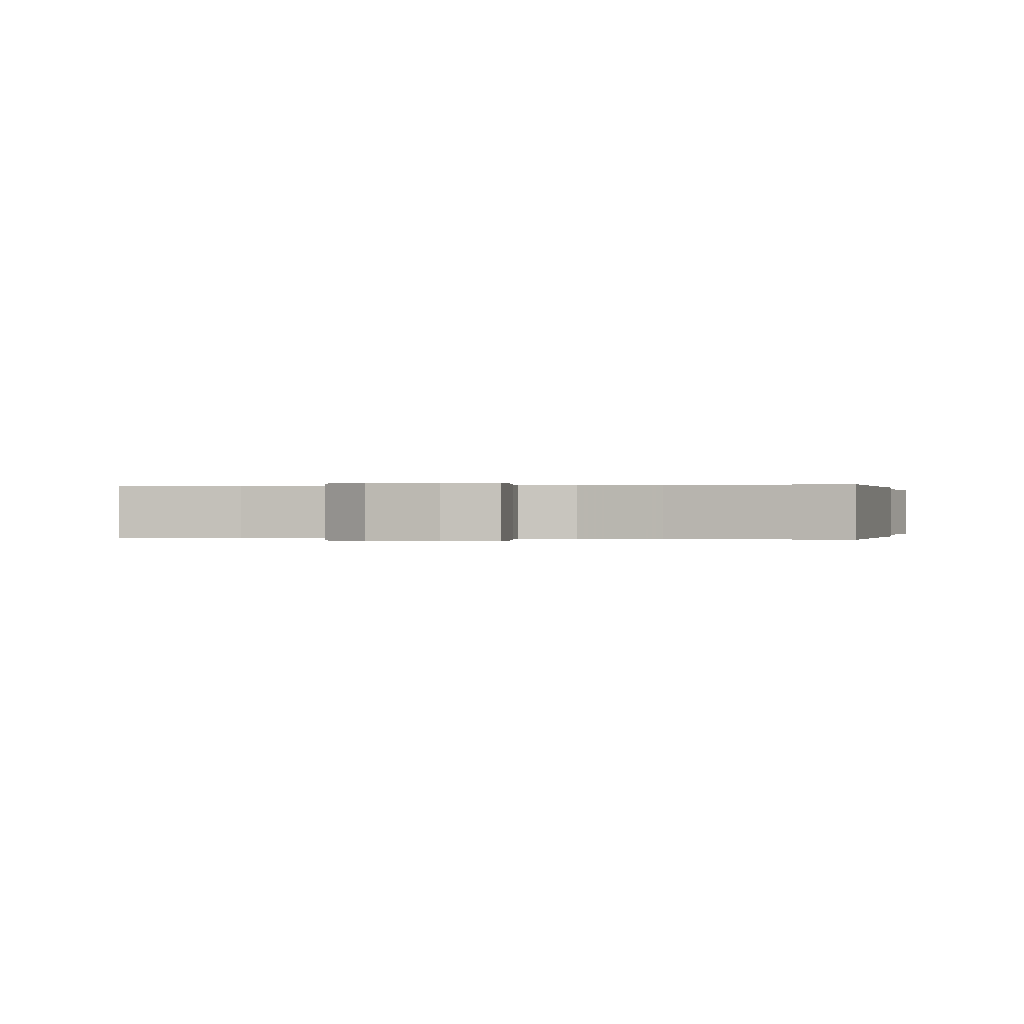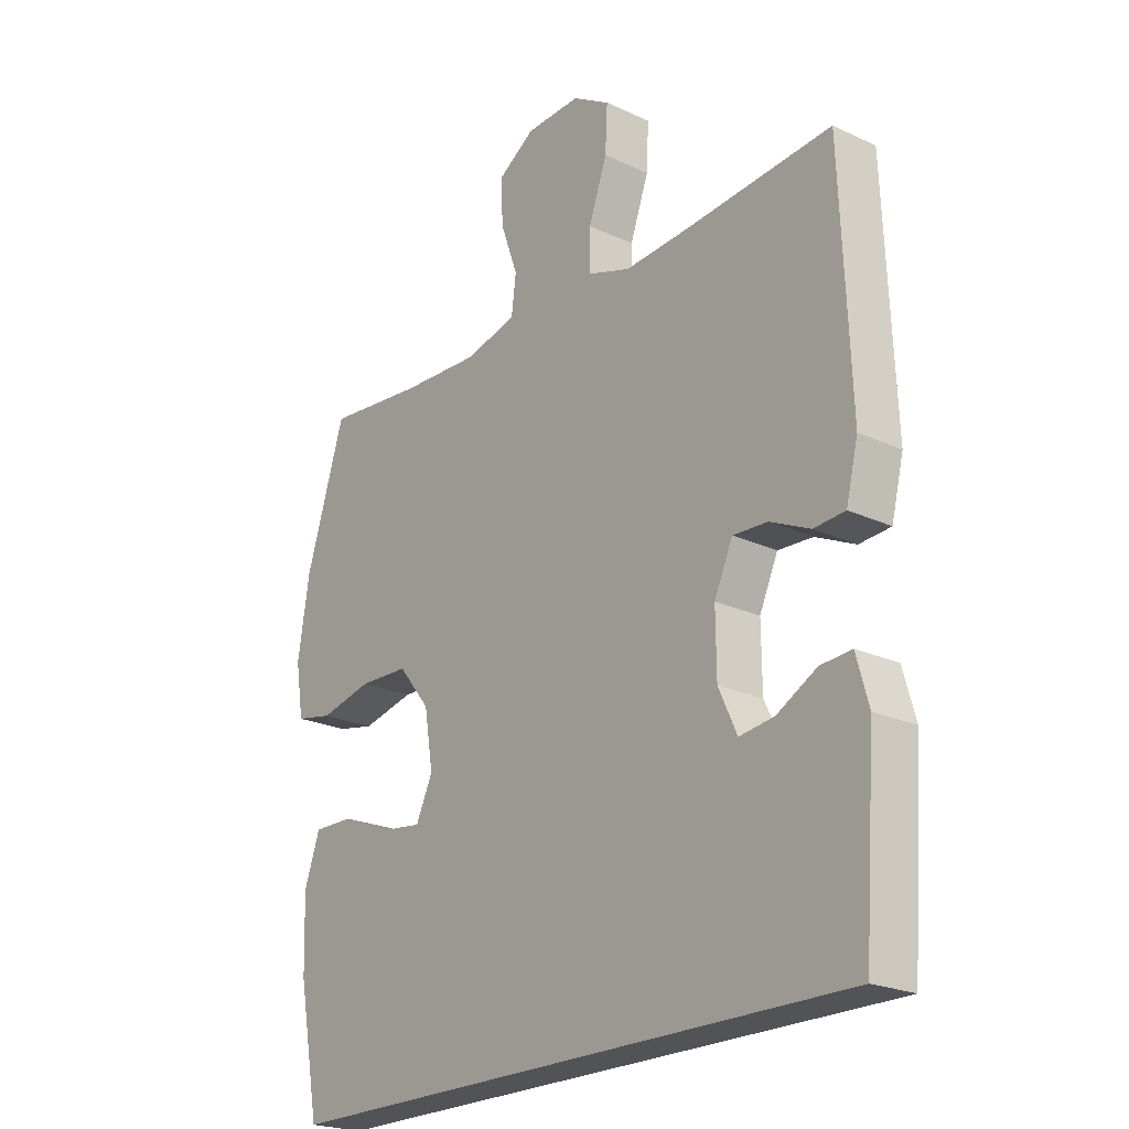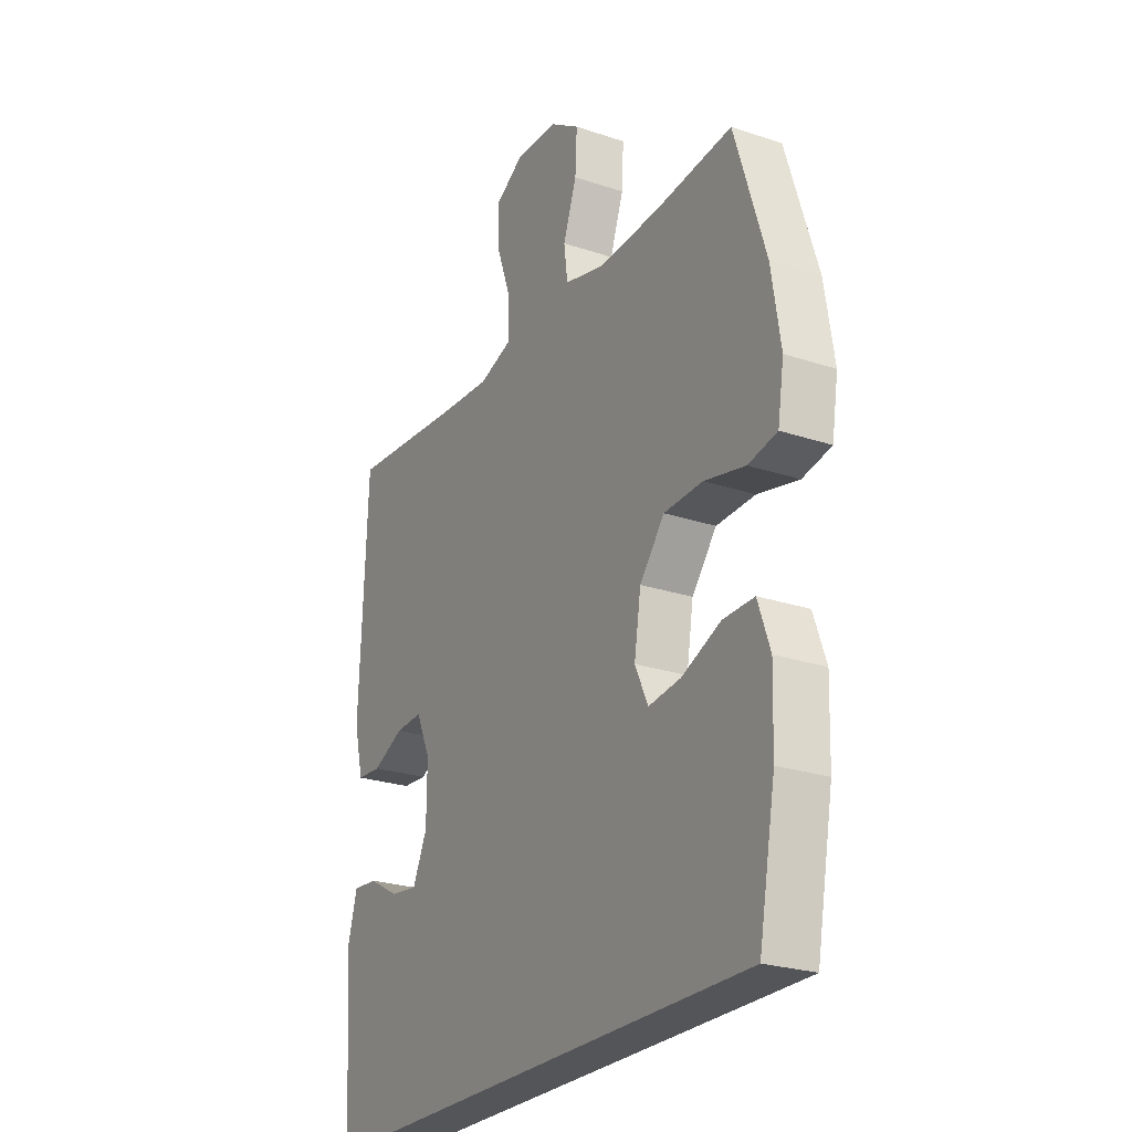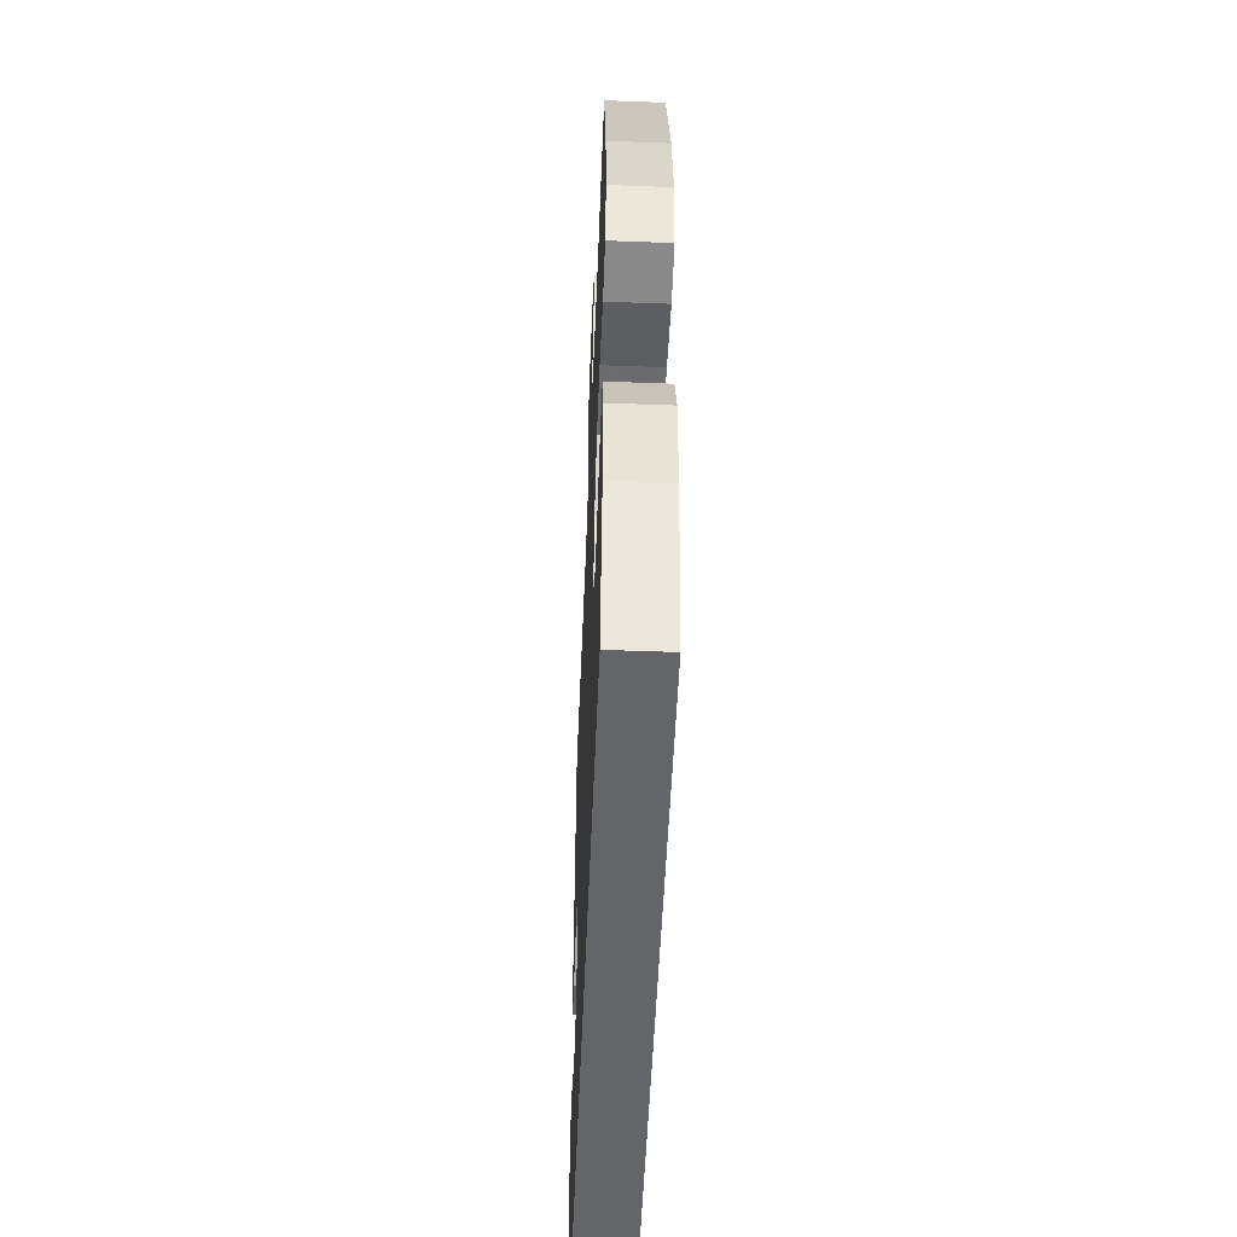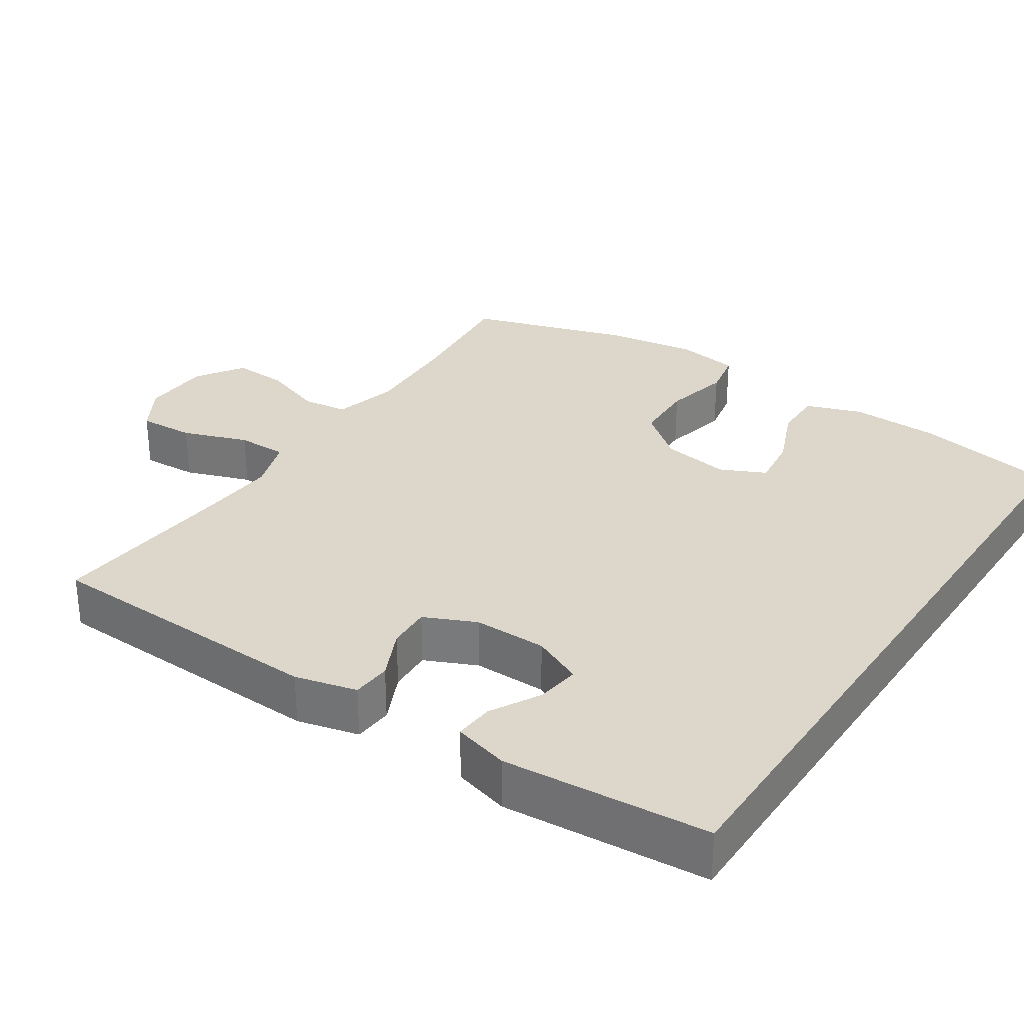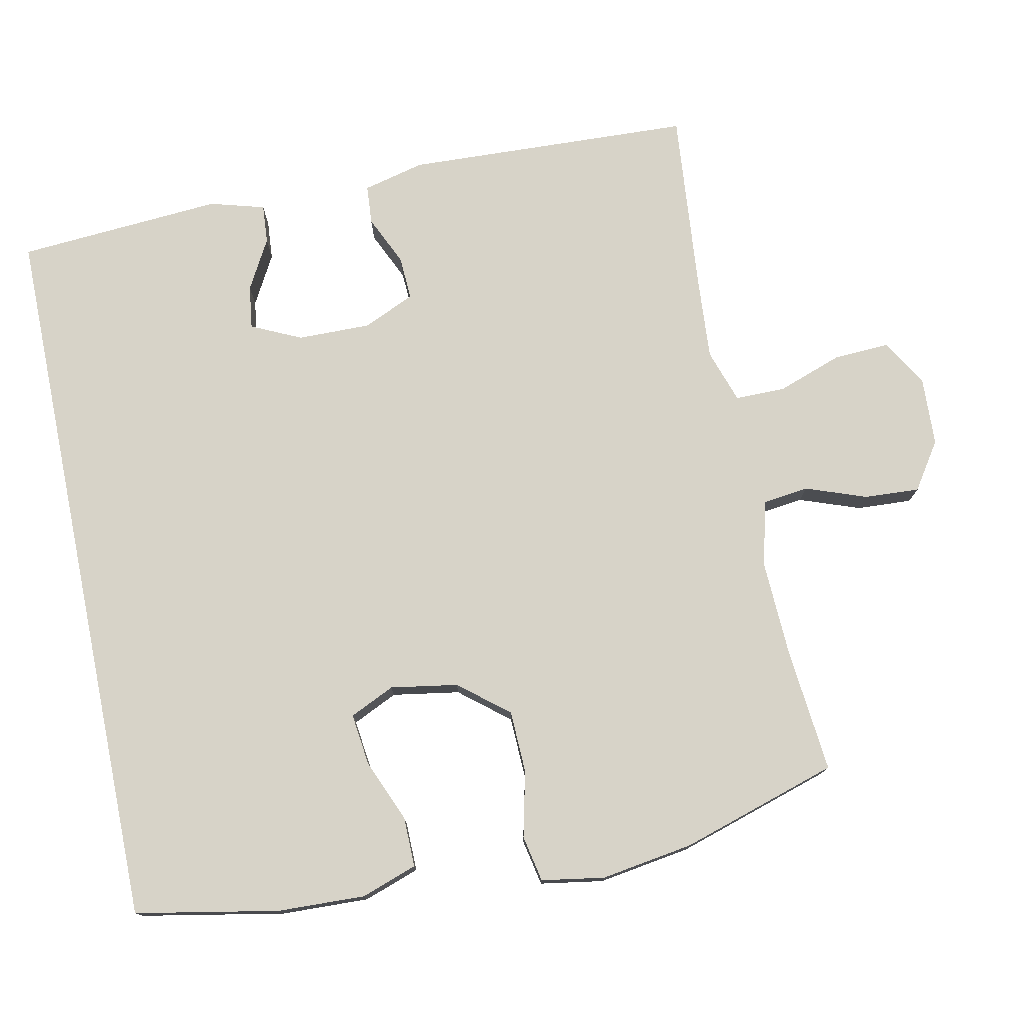
<metadata>
{"format":"obj","ext":"obj","renderer":"f3d","projection":"perspective","resolution":1024,"background":"white","views":[{"elev":0.0,"azim":13.7,"up":"+Y"},{"elev":-22.4,"azim":51.2,"up":"+Z"},{"elev":-24.8,"azim":-118.6,"up":"+Z"},{"elev":-51.5,"azim":-92.3,"up":"+Z"},{"elev":30.5,"azim":123.6,"up":"+Y"},{"elev":76.6,"azim":-101.5,"up":"+Y"}]}
</metadata>
<code>
v -0.505 0.07 -0.5
v -0.542 0.07 -0.302
v -0.546 0.07 -0.181
v -0.519 0.07 -0.104
v -0.45 0.07 -0.105
v -0.364 0.07 -0.141
v -0.292 0.07 -0.15
v -0.263 0.07 -0.088
v -0.278 0.07 0.005
v -0.333 0.07 0.073
v -0.419 0.07 0.076
v -0.51 0.07 0.055
v -0.574 0.07 0.068
v -0.588 0.07 0.155
v -0.568 0.07 0.283
v -0.5 0.07 0.5
v -0.329 0.07 0.483
v -0.193 0.07 0.477
v -0.103 0.07 0.5
v -0.095 0.07 0.563
v -0.125 0.07 0.647
v -0.129 0.07 0.723
v -0.064 0.07 0.766
v 0.031 0.07 0.77
v 0.096 0.07 0.731
v 0.092 0.07 0.654
v 0.06 0.07 0.564
v 0.06 0.07 0.495
v 0.134 0.07 0.47
v 0.25 0.07 0.478
v 0.5 0.07 0.5
v 0.516 0.07 0.104
v 0.495 0.07 0.019
v 0.441 0.07 0.015
v 0.372 0.07 0.047
v 0.312 0.07 0.05
v 0.28 0.07 -0.021
v 0.281 0.07 -0.122
v 0.313 0.07 -0.191
v 0.373 0.07 -0.183
v 0.442 0.07 -0.145
v 0.496 0.07 -0.141
v 0.517 0.07 -0.217
v 0.496 0.07 -0.5
v -0.505 0 -0.5
v -0.542 0 -0.302
v -0.546 0 -0.181
v -0.519 0 -0.104
v -0.45 0 -0.105
v -0.364 0 -0.141
v -0.292 0 -0.15
v -0.263 0 -0.088
v -0.278 0 0.005
v -0.333 0 0.073
v -0.419 0 0.076
v -0.51 0 0.055
v -0.574 0 0.068
v -0.588 0 0.155
v -0.568 0 0.283
v -0.5 0 0.5
v -0.329 0 0.483
v -0.193 0 0.477
v -0.103 0 0.5
v -0.095 0 0.563
v -0.125 0 0.647
v -0.129 0 0.723
v -0.064 0 0.766
v 0.031 0 0.77
v 0.096 0 0.731
v 0.092 0 0.654
v 0.06 0 0.564
v 0.06 0 0.495
v 0.134 0 0.47
v 0.25 0 0.478
v 0.5 0 0.5
v 0.516 0 0.104
v 0.495 0 0.019
v 0.441 0 0.015
v 0.372 0 0.047
v 0.312 0 0.05
v 0.28 0 -0.021
v 0.281 0 -0.122
v 0.313 0 -0.191
v 0.373 0 -0.183
v 0.442 0 -0.145
v 0.496 0 -0.141
v 0.517 0 -0.217
v 0.496 0 -0.5
f 40 41 42 43
f 39 40 43 44
f 32 33 34 35
f 30 31 32 35
f 29 30 35 36
f 28 29 36 37
f 24 25 26 27
f 24 27 28
f 23 24 28
f 20 21 22 23
f 19 20 23 28
f 18 19 28 37
f 14 15 16 17
f 11 12 13 14
f 10 11 14 17
f 9 10 17 18
f 3 4 5 6
f 3 6 7
f 2 3 7
f 39 44 1 2
f 38 39 2 7
f 37 38 7 8
f 8 9 18 37
f 87 86 85 84
f 88 87 84 83
f 79 78 77 76
f 79 76 75 74
f 80 79 74 73
f 81 80 73 72
f 71 70 69 68
f 72 71 68
f 72 68 67
f 67 66 65 64
f 72 67 64 63
f 81 72 63 62
f 61 60 59 58
f 58 57 56 55
f 61 58 55 54
f 62 61 54 53
f 50 49 48 47
f 51 50 47
f 51 47 46
f 46 45 88 83
f 51 46 83 82
f 52 51 82 81
f 81 62 53 52
f 1 45 46 2
f 2 46 47 3
f 3 47 48 4
f 4 48 49 5
f 5 49 50 6
f 6 50 51 7
f 7 51 52 8
f 8 52 53 9
f 9 53 54 10
f 10 54 55 11
f 11 55 56 12
f 12 56 57 13
f 13 57 58 14
f 14 58 59 15
f 15 59 60 16
f 16 60 61 17
f 17 61 62 18
f 18 62 63 19
f 19 63 64 20
f 20 64 65 21
f 21 65 66 22
f 22 66 67 23
f 23 67 68 24
f 24 68 69 25
f 25 69 70 26
f 26 70 71 27
f 27 71 72 28
f 28 72 73 29
f 29 73 74 30
f 30 74 75 31
f 31 75 76 32
f 32 76 77 33
f 33 77 78 34
f 34 78 79 35
f 35 79 80 36
f 36 80 81 37
f 37 81 82 38
f 38 82 83 39
f 39 83 84 40
f 40 84 85 41
f 41 85 86 42
f 42 86 87 43
f 43 87 88 44
f 44 88 45 1

</code>
